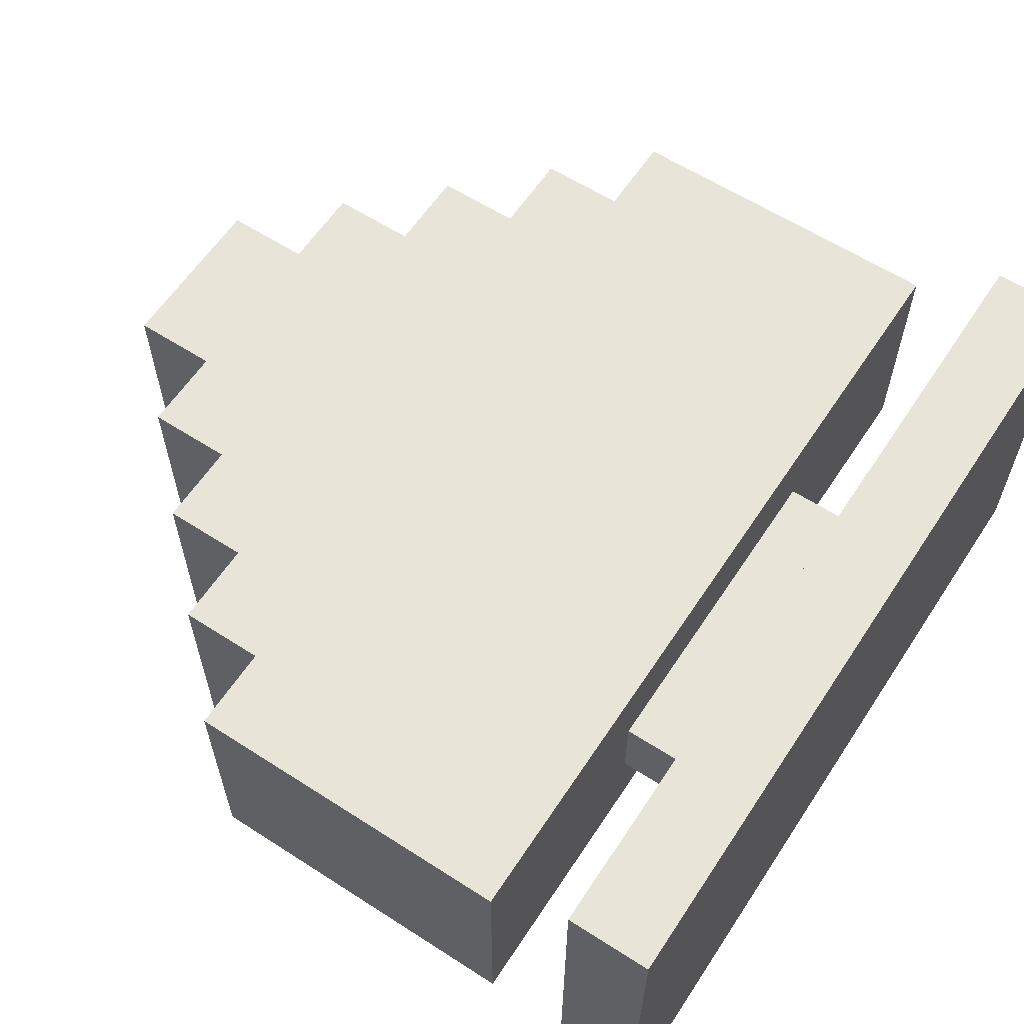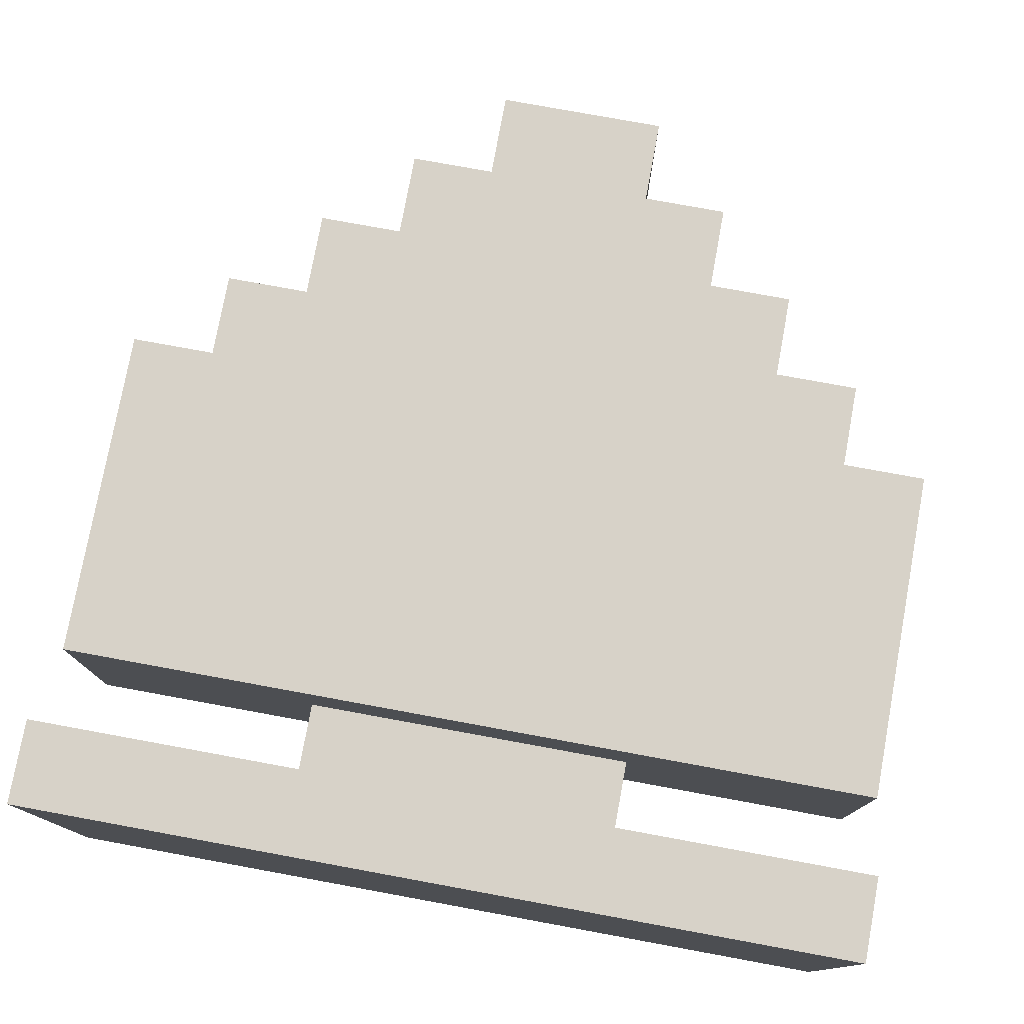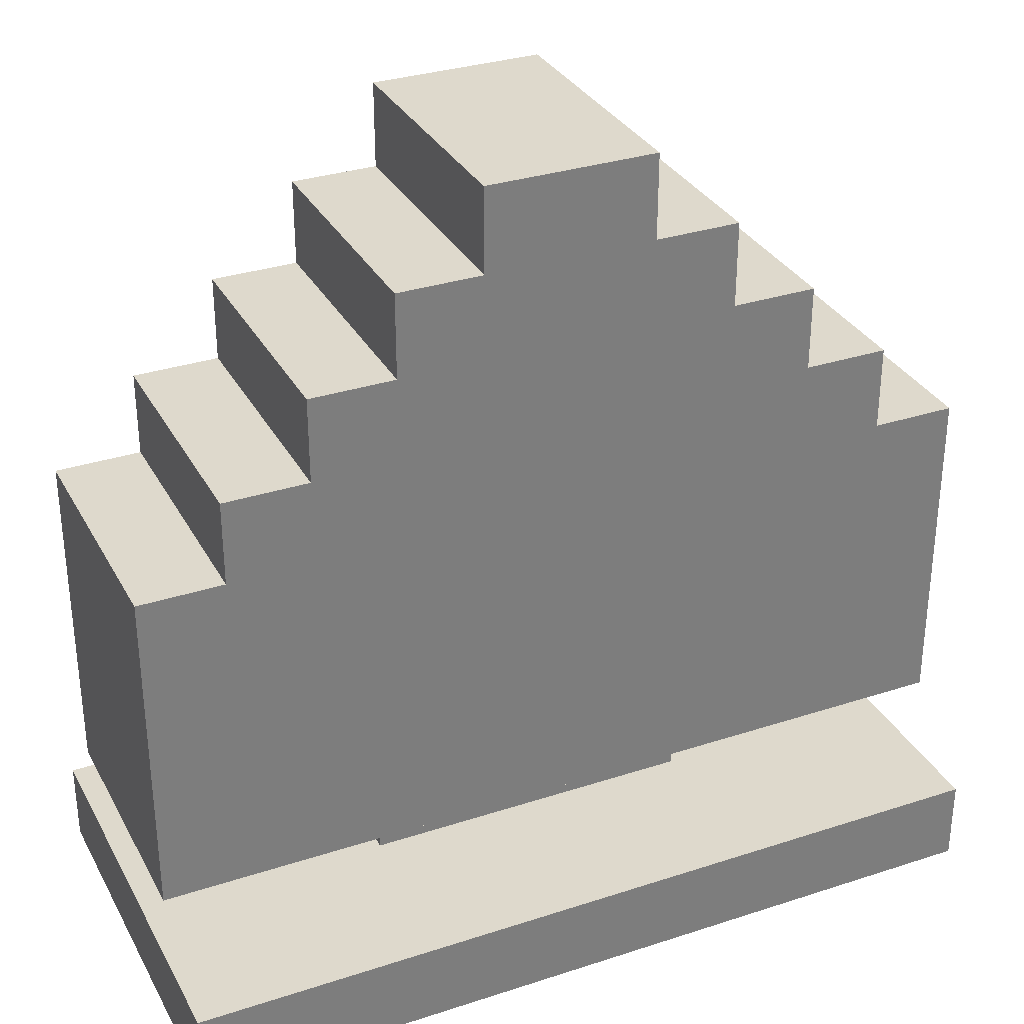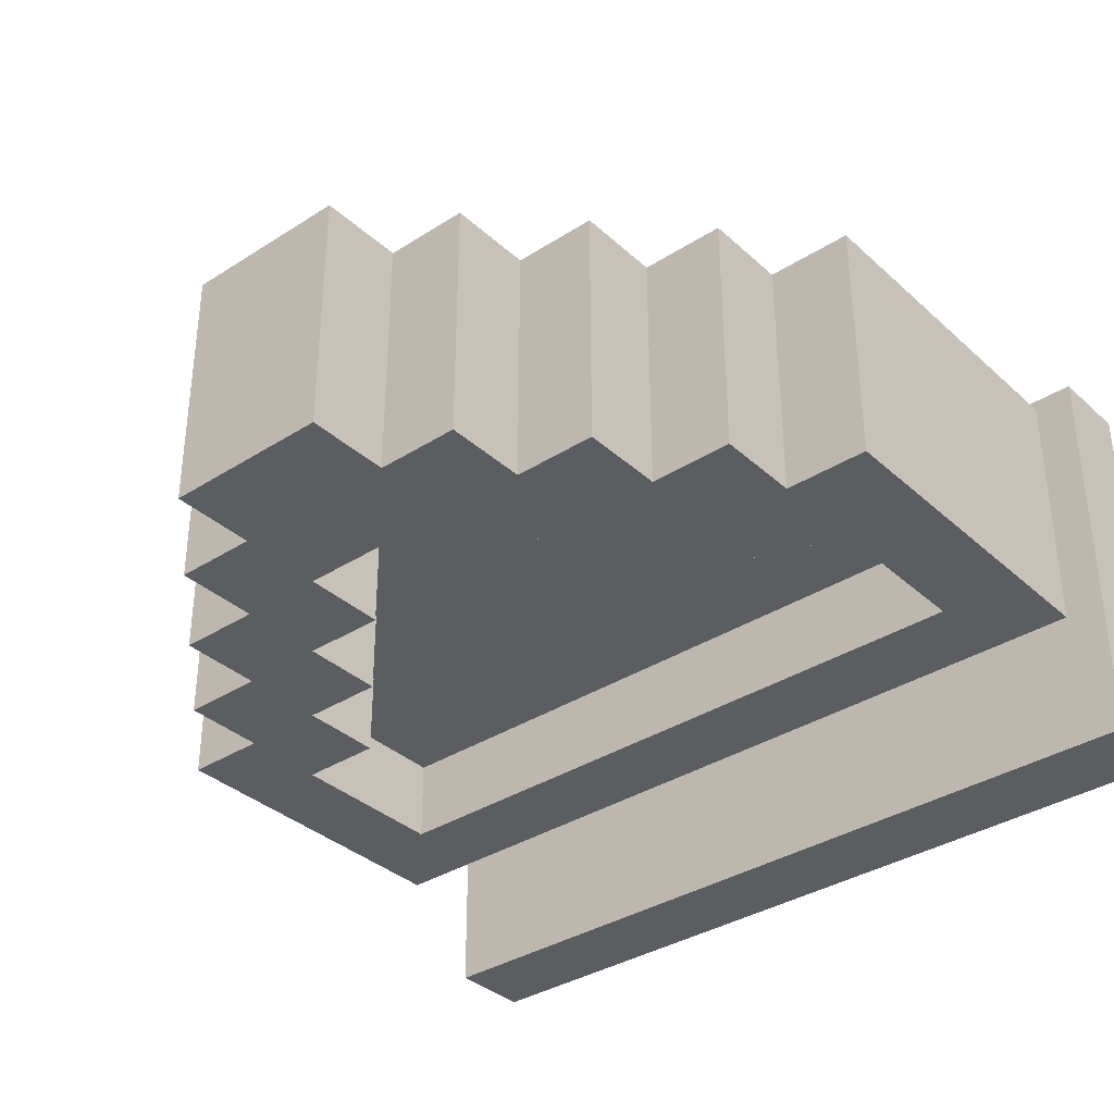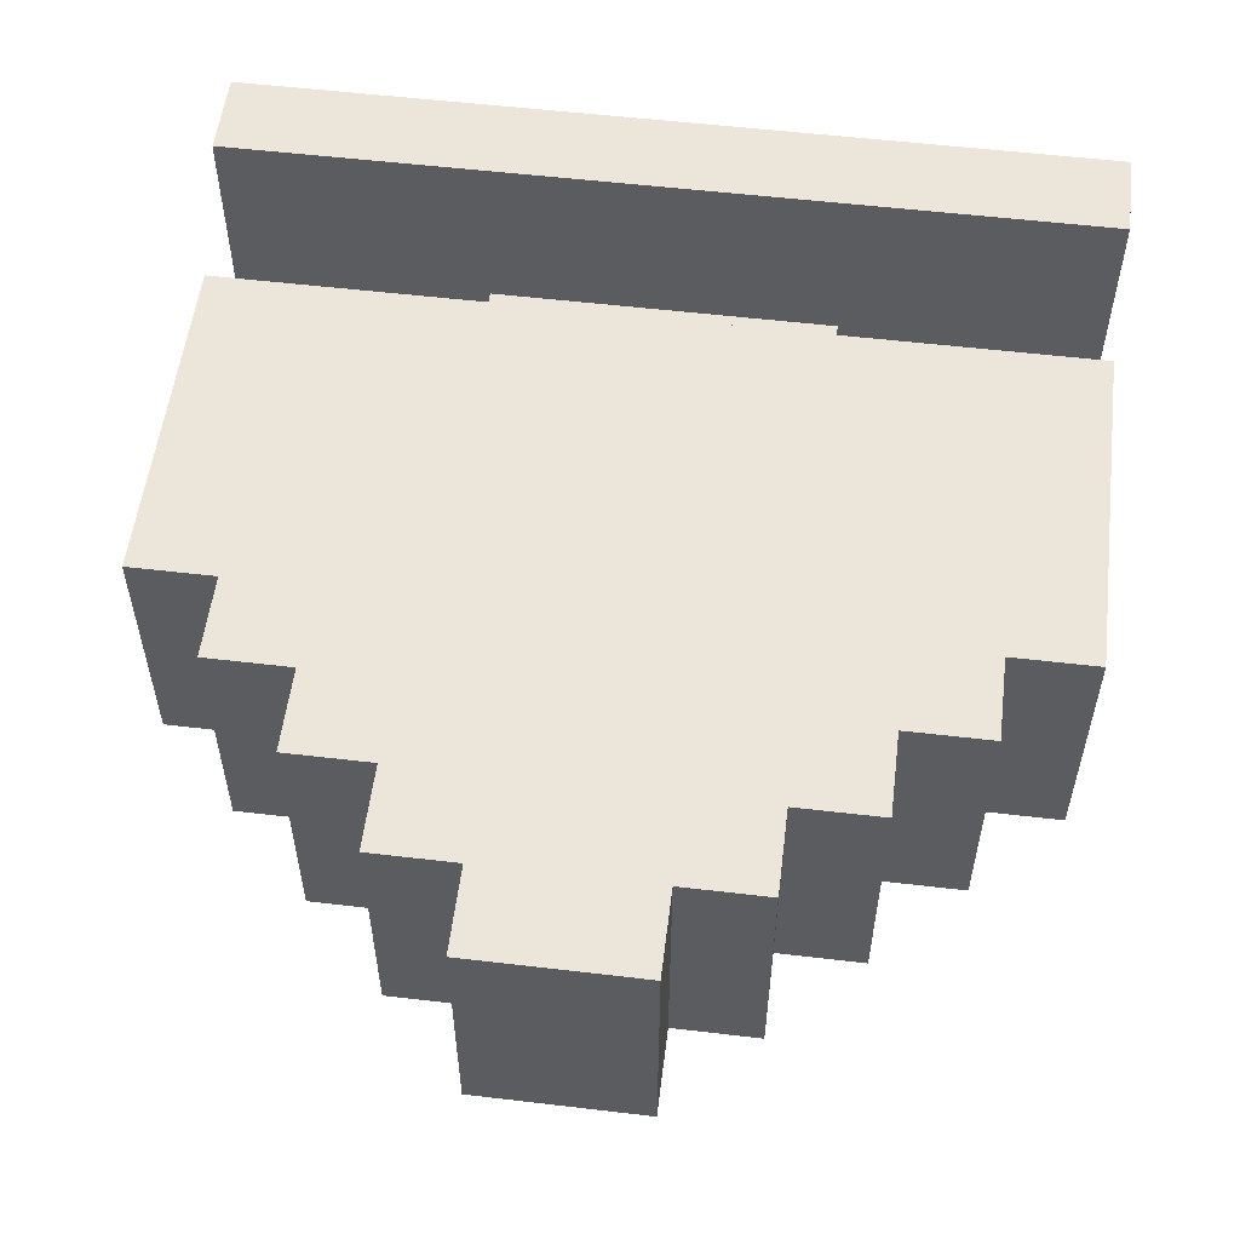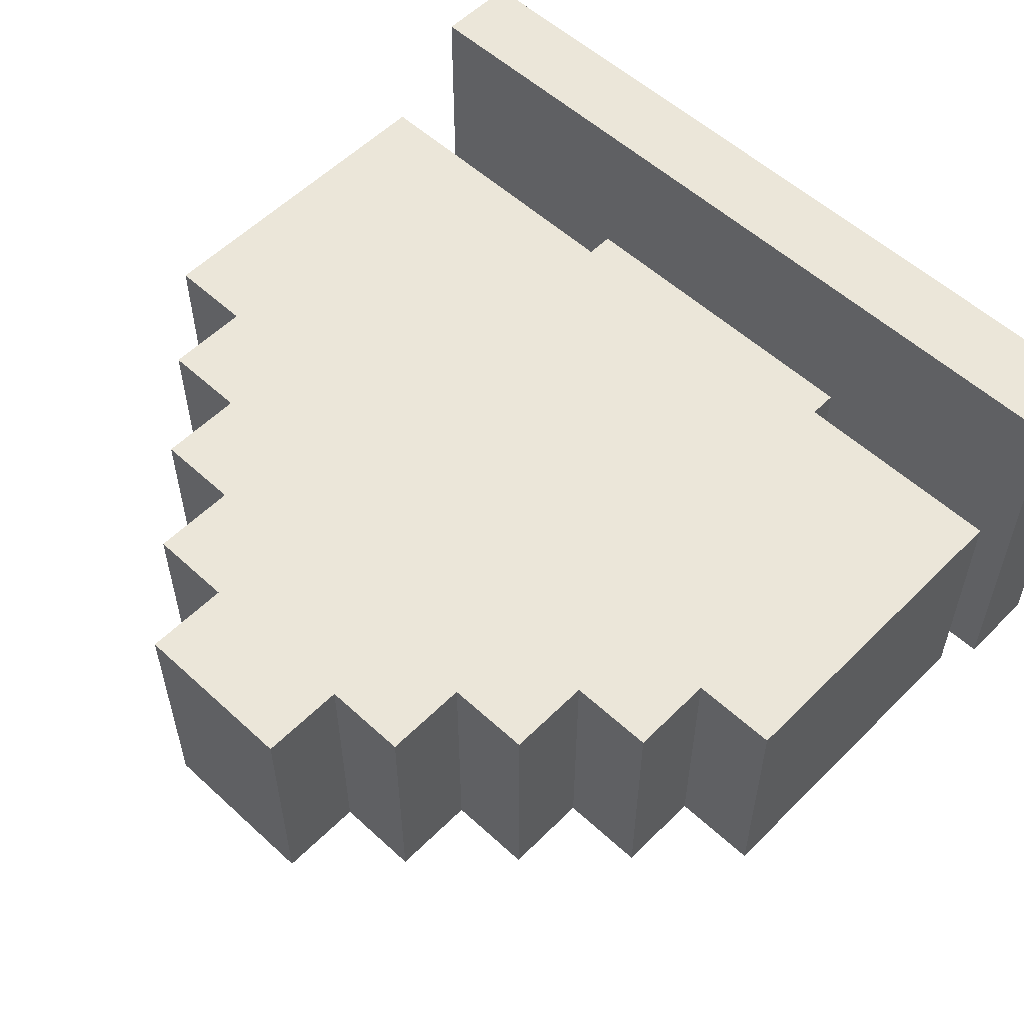
<metadata>
{"format":"obj","ext":"obj","renderer":"f3d","projection":"perspective","resolution":1024,"background":"white","views":[{"elev":60.7,"azim":-56.7,"up":"+Z"},{"elev":77.3,"azim":10.4,"up":"+Z"},{"elev":32.1,"azim":-24.6,"up":"+Y"},{"elev":-35.4,"azim":-139.8,"up":"+Z"},{"elev":55.3,"azim":-172.9,"up":"+Z"},{"elev":55.6,"azim":-136.1,"up":"+Z"}]}
</metadata>
<code>
o new_monitor4.001
v -0.5 -0.4449 0.2855
v -0.5 -0.5449 -0.2145
v -0.5 -0.5449 0.2855
v -0.5 -0.4449 -0.2145
v -0.5 0.05507 0.1855
v -0.5 -0.3449 -0.1145
v -0.5 -0.3449 0.1855
v -0.5 0.05507 -0.1145
v -0.4 0.1551 0.1855
v -0.4 0.05507 -0.1145
v -0.4 0.05507 0.1855
v -0.4 0.1551 -0.1145
v -0.3 0.2551 0.1855
v -0.3 0.1551 -0.1145
v -0.3 0.1551 0.1855
v -0.3 0.2551 -0.1145
v -0.2 -0.3449 0.08551
v -0.2 -0.4449 -0.01449
v -0.2 -0.4449 0.08551
v -0.2 -0.3449 -0.01449
v -0.2 0.3551 0.1855
v -0.2 0.2551 -0.1145
v -0.2 0.2551 0.1855
v -0.2 0.3551 -0.1145
v -0.1 0.4551 0.1855
v -0.1 0.3551 -0.1145
v -0.1 0.3551 0.1855
v -0.1 0.4551 -0.1145
v 0.1 0.2551 -0.01449
v 0.1 0.1551 -0.1145
v 0.1 0.1551 -0.01449
v 0.1 0.2551 -0.1145
v 0.2 0.1551 -0.01449
v 0.2 0.05507 -0.1145
v 0.2 0.05507 -0.01449
v 0.2 0.1551 -0.1145
v 0.3 0.05507 -0.01449
v 0.3 -0.04493 -0.1145
v 0.3 -0.04493 -0.01449
v 0.3 0.05507 -0.1145
v 0.4 -0.04493 -0.01449
v 0.4 -0.2449 -0.1145
v 0.4 -0.2449 -0.01449
v 0.4 -0.04493 -0.1145
v -0.4 -0.2449 -0.01449
v -0.4 -0.2449 -0.1145
v -0.4 -0.04493 -0.01449
v -0.4 -0.04493 -0.1145
v -0.3 -0.04493 -0.01449
v -0.3 -0.04493 -0.1145
v -0.3 0.05507 -0.01449
v -0.3 0.05507 -0.1145
v -0.2 0.05507 -0.01449
v -0.2 0.05507 -0.1145
v -0.2 0.1551 -0.01449
v -0.2 0.1551 -0.1145
v -0.1 0.1551 -0.01449
v -0.1 0.1551 -0.1145
v -0.1 0.2551 -0.01449
v -0.1 0.2551 -0.1145
v 0.1 0.3551 0.1855
v 0.1 0.3551 -0.1145
v 0.1 0.4551 0.1855
v 0.1 0.4551 -0.1145
v 0.2 -0.4449 0.08551
v 0.2 -0.4449 -0.01449
v 0.2 -0.3449 0.08551
v 0.2 -0.3449 -0.01449
v 0.2 0.2551 0.1855
v 0.2 0.2551 -0.1145
v 0.2 0.3551 0.1855
v 0.2 0.3551 -0.1145
v 0.3 0.1551 0.1855
v 0.3 0.1551 -0.1145
v 0.3 0.2551 0.1855
v 0.3 0.2551 -0.1145
v 0.4 0.05507 0.1855
v 0.4 0.05507 -0.1145
v 0.4 0.1551 0.1855
v 0.4 0.1551 -0.1145
v 0.5 -0.5449 0.2855
v 0.5 -0.5449 -0.2145
v 0.5 -0.4449 0.2855
v 0.5 -0.4449 -0.2145
v 0.5 -0.3449 0.1855
v 0.5 -0.3449 -0.1145
v 0.5 0.05507 0.1855
v 0.5 0.05507 -0.1145
v 0.5 -0.5449 0.2855
v -0.5 -0.4449 0.2855
v -0.5 -0.5449 0.2855
v 0.5 -0.4449 0.2855
v -0.4 -0.3449 0.1855
v -0.5 0.05507 0.1855
v -0.5 -0.3449 0.1855
v -0.4 0.05507 0.1855
v -0.3 0.1551 0.1855
v -0.4 0.1551 0.1855
v -0.2 0.2551 0.1855
v -0.3 0.2551 0.1855
v -0.1 0.3551 0.1855
v -0.2 0.3551 0.1855
v 0.1 0.3551 0.1855
v -0.1 0.4551 0.1855
v 0.1 0.4551 0.1855
v 0.2 0.2551 0.1855
v 0.2 0.3551 0.1855
v 0.3 0.1551 0.1855
v 0.3 0.2551 0.1855
v 0.4 -0.3449 0.1855
v 0.4 0.05507 0.1855
v 0.4 0.1551 0.1855
v 0.5 -0.3449 0.1855
v 0.5 0.05507 0.1855
v 0.2 -0.4449 0.08551
v -0.2 -0.3449 0.08551
v -0.2 -0.4449 0.08551
v 0.2 -0.3449 0.08551
v -0.4 -0.2449 -0.01449
v -0.4 -0.04493 -0.01449
v -0.3 -0.2449 -0.01449
v -0.3 -0.04493 -0.01449
v -0.2 0.05507 -0.01449
v -0.3 0.05507 -0.01449
v -0.2 0.1551 -0.01449
v -0.1 0.1551 -0.01449
v 0.1 0.1551 -0.01449
v -0.1 0.2551 -0.01449
v 0.1 0.2551 -0.01449
v -0.2 -0.4449 -0.01449
v -0.2 -0.3449 -0.01449
v 0.2 -0.4449 -0.01449
v 0.2 -0.3449 -0.01449
v 0.2 0.05507 -0.01449
v 0.2 0.1551 -0.01449
v 0.3 -0.2449 -0.01449
v 0.3 -0.04493 -0.01449
v 0.3 0.05507 -0.01449
v 0.4 -0.2449 -0.01449
v 0.4 -0.04493 -0.01449
v -0.5 -0.3449 -0.1145
v -0.5 0.05507 -0.1145
v -0.4 -0.3449 -0.1145
v -0.4 -0.2449 -0.1145
v -0.4 -0.04493 -0.1145
v -0.4 0.05507 -0.1145
v -0.4 0.1551 -0.1145
v -0.3 -0.04493 -0.1145
v -0.3 0.05507 -0.1145
v -0.3 0.1551 -0.1145
v -0.3 0.2551 -0.1145
v -0.2 0.05507 -0.1145
v -0.2 0.1551 -0.1145
v -0.2 0.2551 -0.1145
v -0.2 0.3551 -0.1145
v -0.1 0.1551 -0.1145
v -0.1 0.2551 -0.1145
v -0.1 0.3551 -0.1145
v -0.1 0.4551 -0.1145
v 0.1 0.2551 -0.1145
v 0.1 0.3551 -0.1145
v 0.1 0.4551 -0.1145
v 0.1 0.1551 -0.1145
v 0.2 0.1551 -0.1145
v 0.2 0.2551 -0.1145
v 0.2 0.3551 -0.1145
v 0.2 0.05507 -0.1145
v 0.3 0.05507 -0.1145
v 0.3 0.1551 -0.1145
v 0.3 0.2551 -0.1145
v 0.4 -0.3449 -0.1145
v 0.4 -0.2449 -0.1145
v 0.3 -0.04493 -0.1145
v 0.4 -0.04493 -0.1145
v 0.4 0.05507 -0.1145
v 0.4 0.1551 -0.1145
v 0.5 -0.3449 -0.1145
v 0.5 0.05507 -0.1145
v -0.5 -0.5449 -0.2145
v -0.5 -0.4449 -0.2145
v 0.5 -0.5449 -0.2145
v 0.5 -0.4449 -0.2145
v -0.5 -0.5449 -0.2145
v 0.5 -0.5449 0.2855
v -0.5 -0.5449 0.2855
v 0.5 -0.5449 -0.2145
v -0.2 -0.3449 0.08551
v 0.4 -0.3449 0.1855
v -0.4 -0.3449 0.1855
v 0.2 -0.3449 0.08551
v -0.2 -0.3449 -0.01449
v 0.2 -0.3449 -0.01449
v -0.5 -0.3449 -0.1145
v -0.5 -0.3449 0.1855
v -0.4 -0.3449 -0.1145
v 0.4 -0.3449 -0.1145
v 0.5 -0.3449 0.1855
v 0.5 -0.3449 -0.1145
v -0.4 -0.04493 -0.1145
v -0.3 -0.04493 -0.01449
v -0.4 -0.04493 -0.01449
v -0.3 -0.04493 -0.1145
v 0.3 -0.04493 -0.1145
v 0.4 -0.04493 -0.01449
v 0.3 -0.04493 -0.01449
v 0.4 -0.04493 -0.1145
v -0.3 0.05507 -0.1145
v -0.2 0.05507 -0.01449
v -0.3 0.05507 -0.01449
v -0.2 0.05507 -0.1145
v 0.2 0.05507 -0.1145
v 0.3 0.05507 -0.01449
v 0.2 0.05507 -0.01449
v 0.3 0.05507 -0.1145
v -0.2 0.1551 -0.1145
v -0.1 0.1551 -0.01449
v -0.2 0.1551 -0.01449
v -0.1 0.1551 -0.1145
v 0.1 0.1551 -0.1145
v 0.2 0.1551 -0.01449
v 0.1 0.1551 -0.01449
v 0.2 0.1551 -0.1145
v -0.1 0.2551 -0.1145
v 0.1 0.2551 -0.01449
v -0.1 0.2551 -0.01449
v 0.1 0.2551 -0.1145
v -0.5 -0.4449 0.2855
v 0.5 -0.4449 0.2855
v -0.2 -0.4449 0.08551
v 0.2 -0.4449 0.08551
v -0.2 -0.4449 -0.01449
v 0.2 -0.4449 -0.01449
v -0.5 -0.4449 -0.2145
v 0.5 -0.4449 -0.2145
v -0.4 -0.2449 -0.01449
v -0.3 -0.2449 -0.01449
v -0.4 -0.2449 -0.1145
v 0.3 -0.2449 -0.01449
v 0.4 -0.2449 -0.01449
v 0.4 -0.2449 -0.1145
v -0.5 0.05507 0.1855
v -0.4 0.05507 0.1855
v -0.5 0.05507 -0.1145
v -0.4 0.05507 -0.1145
v 0.4 0.05507 0.1855
v 0.5 0.05507 0.1855
v 0.4 0.05507 -0.1145
v 0.5 0.05507 -0.1145
v -0.4 0.1551 0.1855
v -0.3 0.1551 0.1855
v -0.4 0.1551 -0.1145
v -0.3 0.1551 -0.1145
v 0.3 0.1551 0.1855
v 0.4 0.1551 0.1855
v 0.3 0.1551 -0.1145
v 0.4 0.1551 -0.1145
v -0.3 0.2551 0.1855
v -0.2 0.2551 0.1855
v -0.3 0.2551 -0.1145
v -0.2 0.2551 -0.1145
v 0.2 0.2551 0.1855
v 0.3 0.2551 0.1855
v 0.2 0.2551 -0.1145
v 0.3 0.2551 -0.1145
v -0.2 0.3551 0.1855
v -0.1 0.3551 0.1855
v -0.2 0.3551 -0.1145
v -0.1 0.3551 -0.1145
v 0.1 0.3551 0.1855
v 0.2 0.3551 0.1855
v 0.1 0.3551 -0.1145
v 0.2 0.3551 -0.1145
v -0.1 0.4551 0.1855
v 0.1 0.4551 0.1855
v -0.1 0.4551 -0.1145
v 0.1 0.4551 -0.1145
f 1 2 3
f 4 2 1
f 5 6 7
f 8 6 5
f 9 10 11
f 12 10 9
f 13 14 15
f 16 14 13
f 17 18 19
f 20 18 17
f 21 22 23
f 24 22 21
f 25 26 27
f 28 26 25
f 29 30 31
f 32 30 29
f 33 34 35
f 36 34 33
f 37 38 39
f 40 38 37
f 41 42 43
f 44 42 41
f 45 46 47
f 47 46 48
f 49 50 51
f 51 50 52
f 53 54 55
f 55 54 56
f 57 58 59
f 59 58 60
f 61 62 63
f 63 62 64
f 65 66 67
f 67 66 68
f 69 70 71
f 71 70 72
f 73 74 75
f 75 74 76
f 77 78 79
f 79 78 80
f 81 82 83
f 83 82 84
f 85 86 87
f 87 86 88
f 89 90 91
f 92 90 89
f 93 94 95
f 96 94 93
f 97 96 93
f 97 98 96
f 99 100 97
f 101 102 99
f 103 101 99
f 103 104 101
f 105 104 103
f 106 99 97
f 106 103 99
f 107 103 106
f 108 97 93
f 108 106 97
f 109 106 108
f 110 108 93
f 111 108 110
f 112 108 111
f 113 111 110
f 114 111 113
f 115 116 117
f 118 116 115
f 119 120 121
f 121 120 122
f 121 122 123
f 122 124 123
f 123 125 126
f 123 126 127
f 126 128 127
f 127 128 129
f 130 131 132
f 132 131 133
f 121 123 134
f 123 127 134
f 134 127 135
f 121 134 136
f 136 134 137
f 137 134 138
f 136 137 139
f 139 137 140
f 141 142 143
f 143 142 144
f 144 142 145
f 145 142 146
f 146 147 148
f 145 146 148
f 148 147 149
f 149 147 150
f 150 151 152
f 149 150 152
f 152 151 153
f 153 151 154
f 154 155 156
f 153 154 156
f 156 155 157
f 157 155 158
f 158 159 160
f 157 158 160
f 160 159 161
f 161 159 162
f 163 160 164
f 160 161 164
f 164 161 165
f 165 161 166
f 167 164 168
f 164 165 168
f 168 165 169
f 169 165 170
f 143 144 171
f 171 144 172
f 173 168 174
f 168 169 174
f 174 169 175
f 175 169 176
f 171 172 177
f 172 174 177
f 174 175 177
f 177 175 178
f 179 180 181
f 181 180 182
f 183 184 185
f 186 184 183
f 187 188 189
f 190 188 187
f 191 187 189
f 192 188 190
f 193 189 194
f 195 192 191
f 195 189 193
f 195 191 189
f 196 197 188
f 196 192 195
f 196 188 192
f 198 197 196
f 199 200 201
f 202 200 199
f 203 204 205
f 206 204 203
f 207 208 209
f 210 208 207
f 211 212 213
f 214 212 211
f 215 216 217
f 218 216 215
f 219 220 221
f 222 220 219
f 223 224 225
f 226 224 223
f 227 228 229
f 229 228 230
f 227 229 231
f 230 228 232
f 227 231 233
f 231 232 233
f 232 228 234
f 233 232 234
f 235 236 237
f 238 239 237
f 236 238 237
f 237 239 240
f 241 242 243
f 243 242 244
f 245 246 247
f 247 246 248
f 249 250 251
f 251 250 252
f 253 254 255
f 255 254 256
f 257 258 259
f 259 258 260
f 261 262 263
f 263 262 264
f 265 266 267
f 267 266 268
f 269 270 271
f 271 270 272
f 273 274 275
f 275 274 276

</code>
